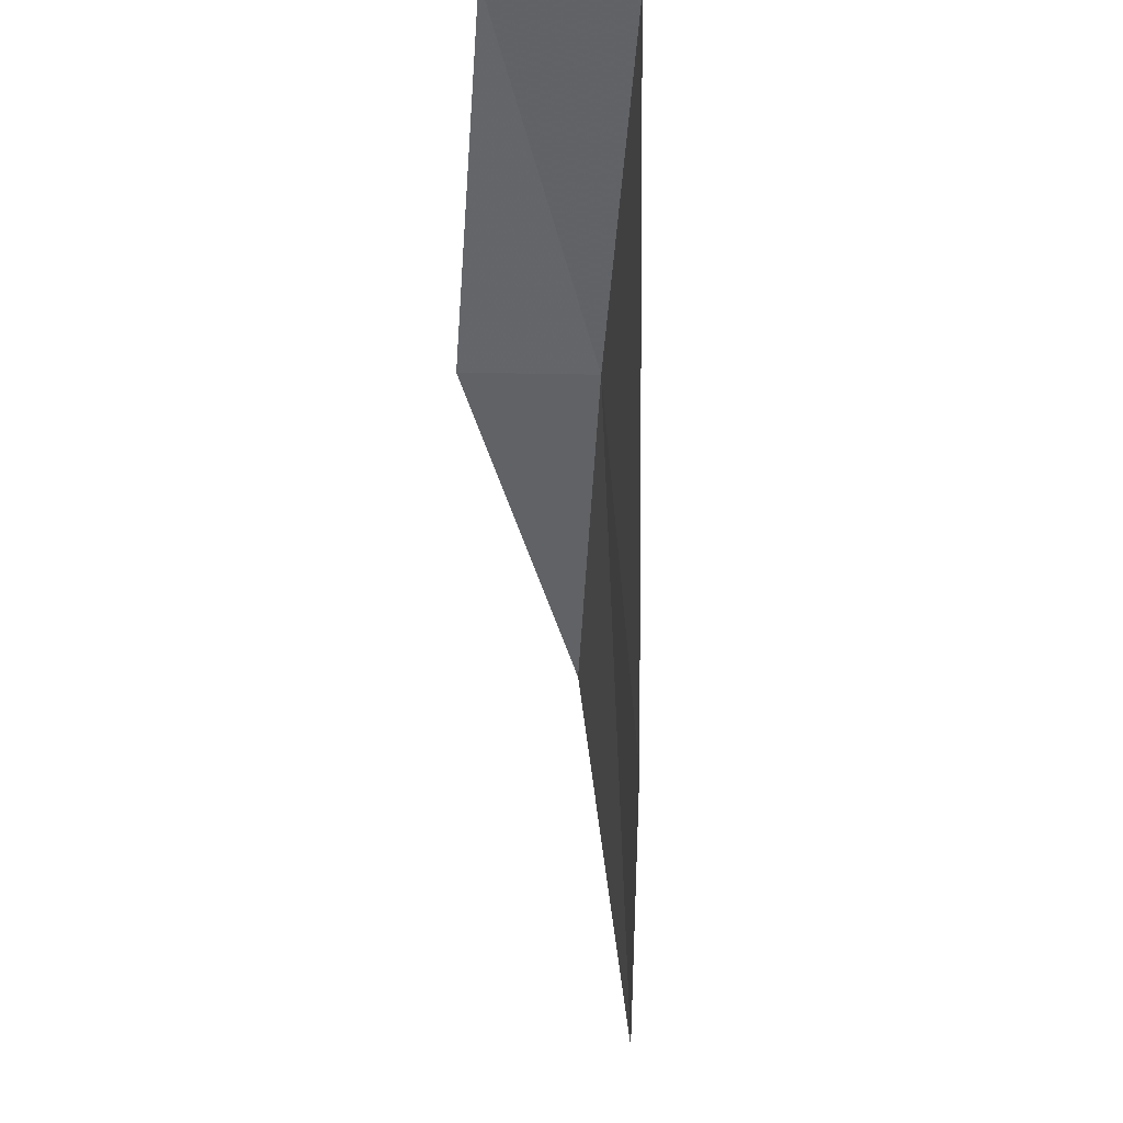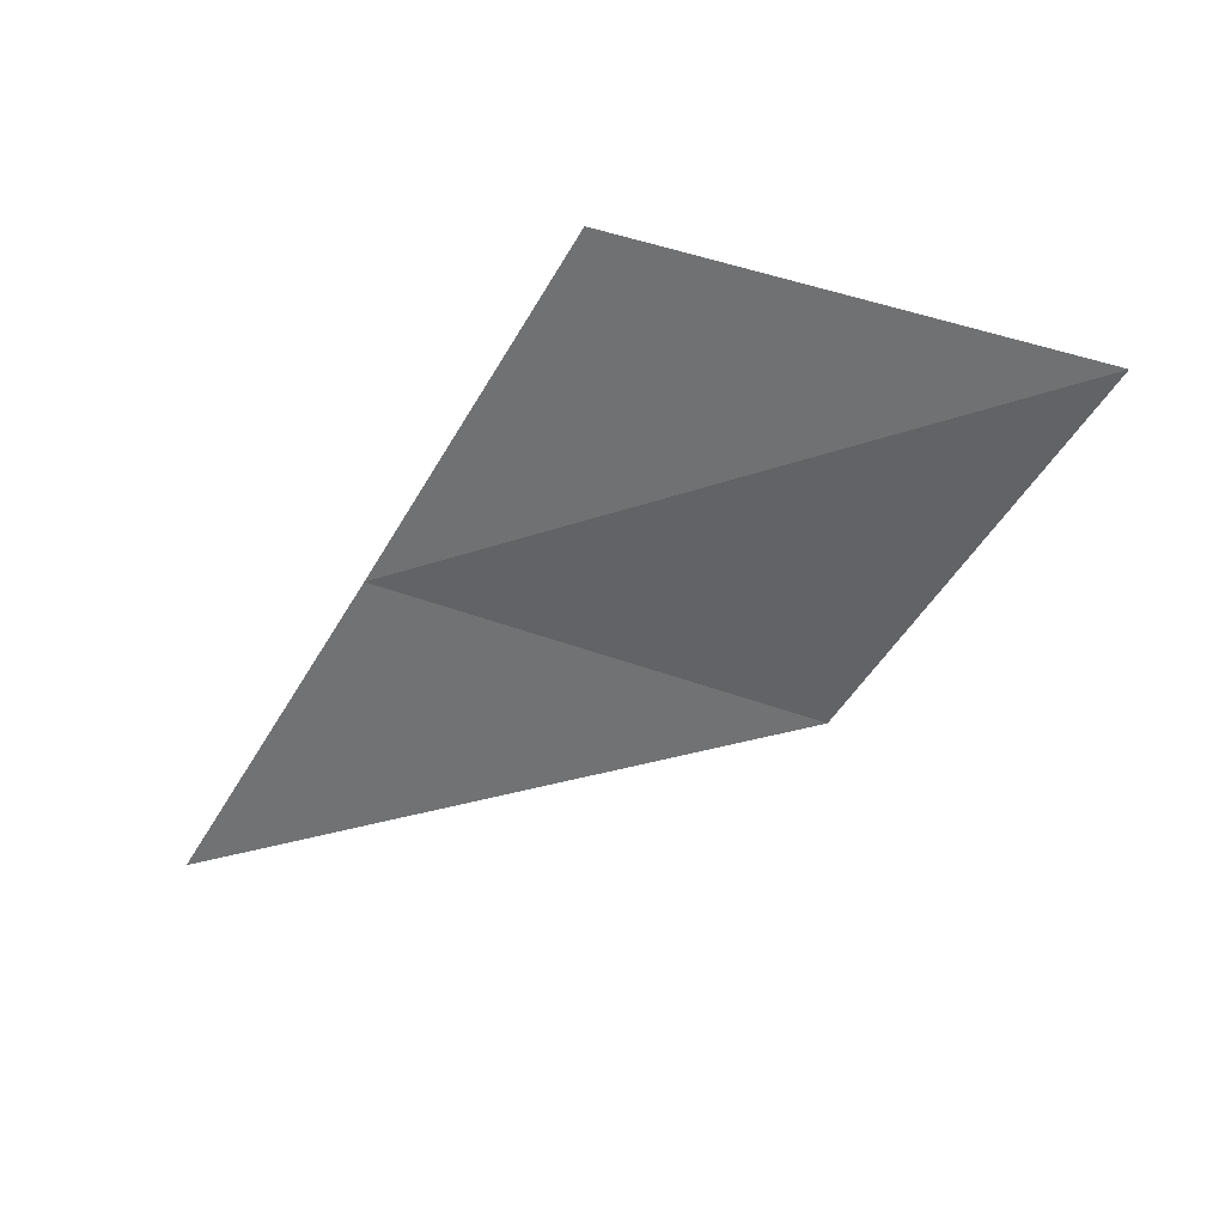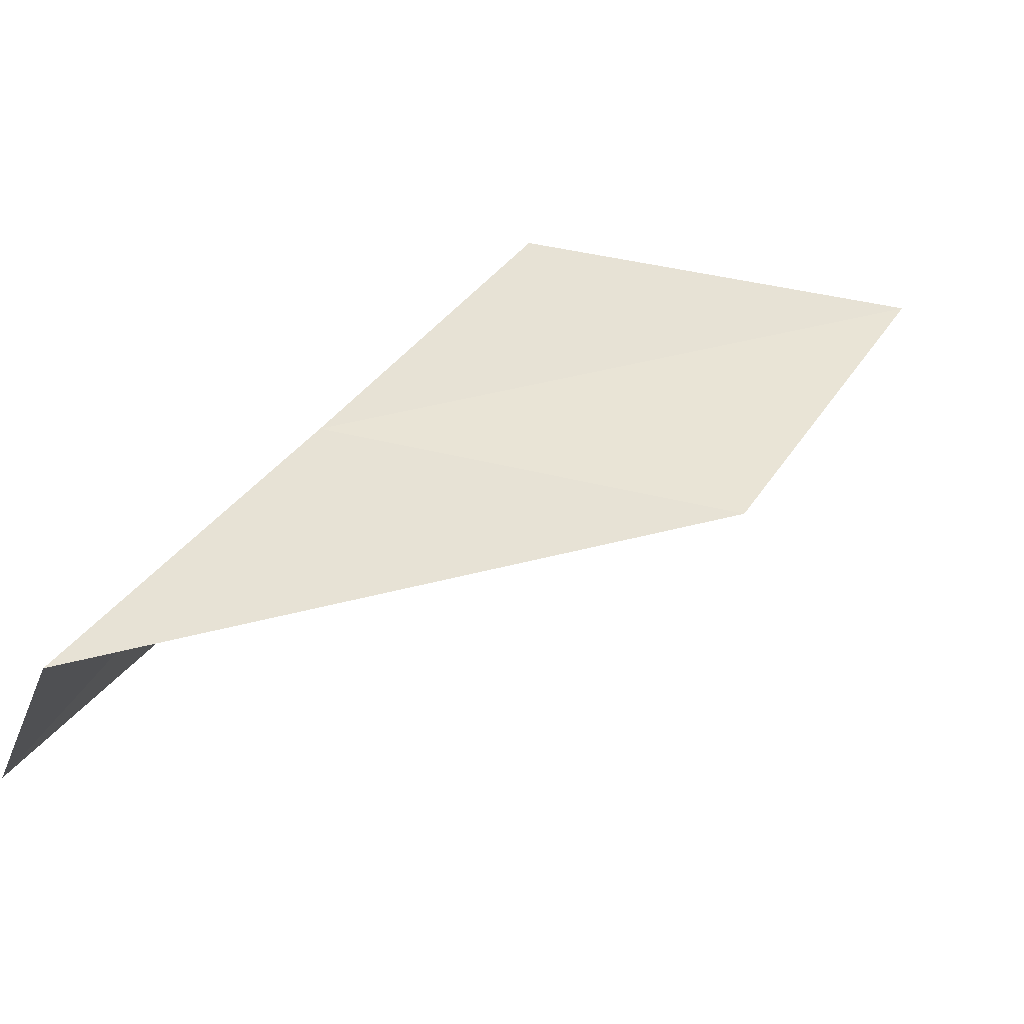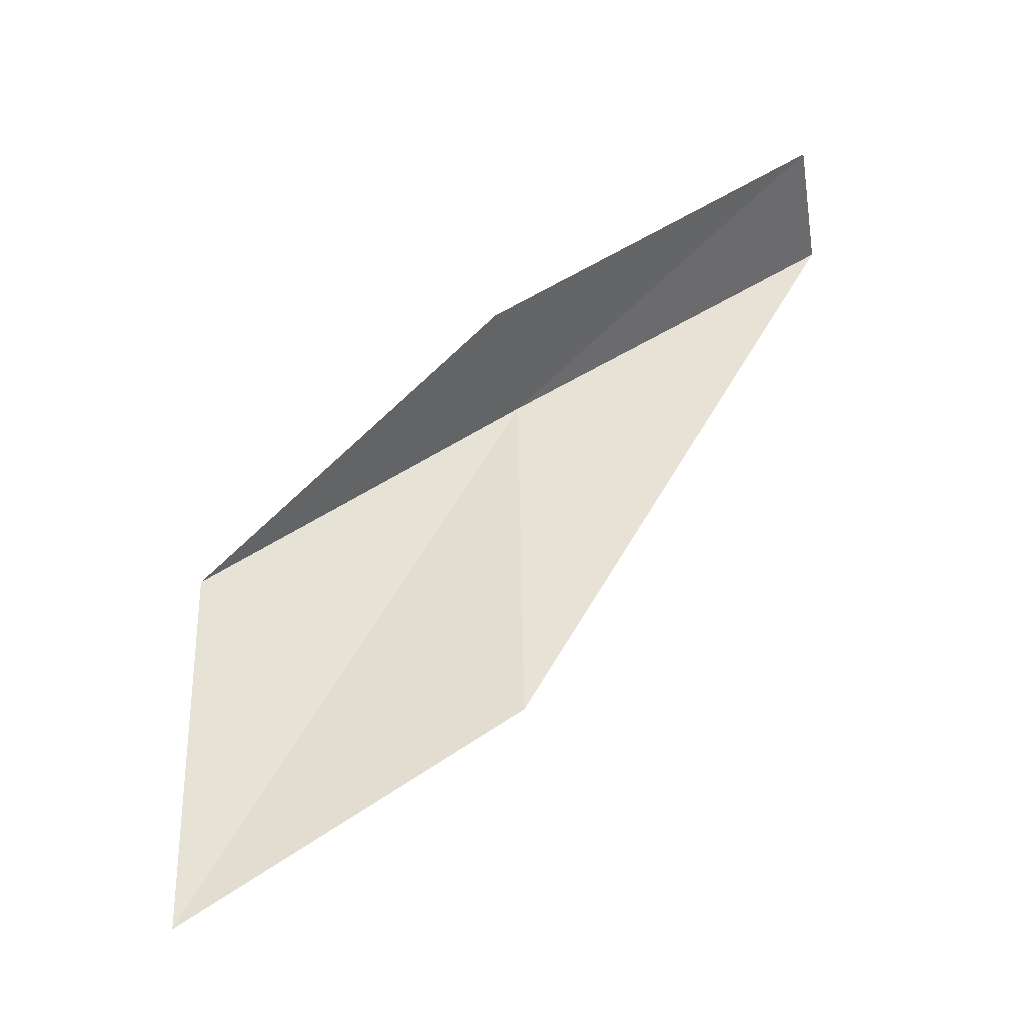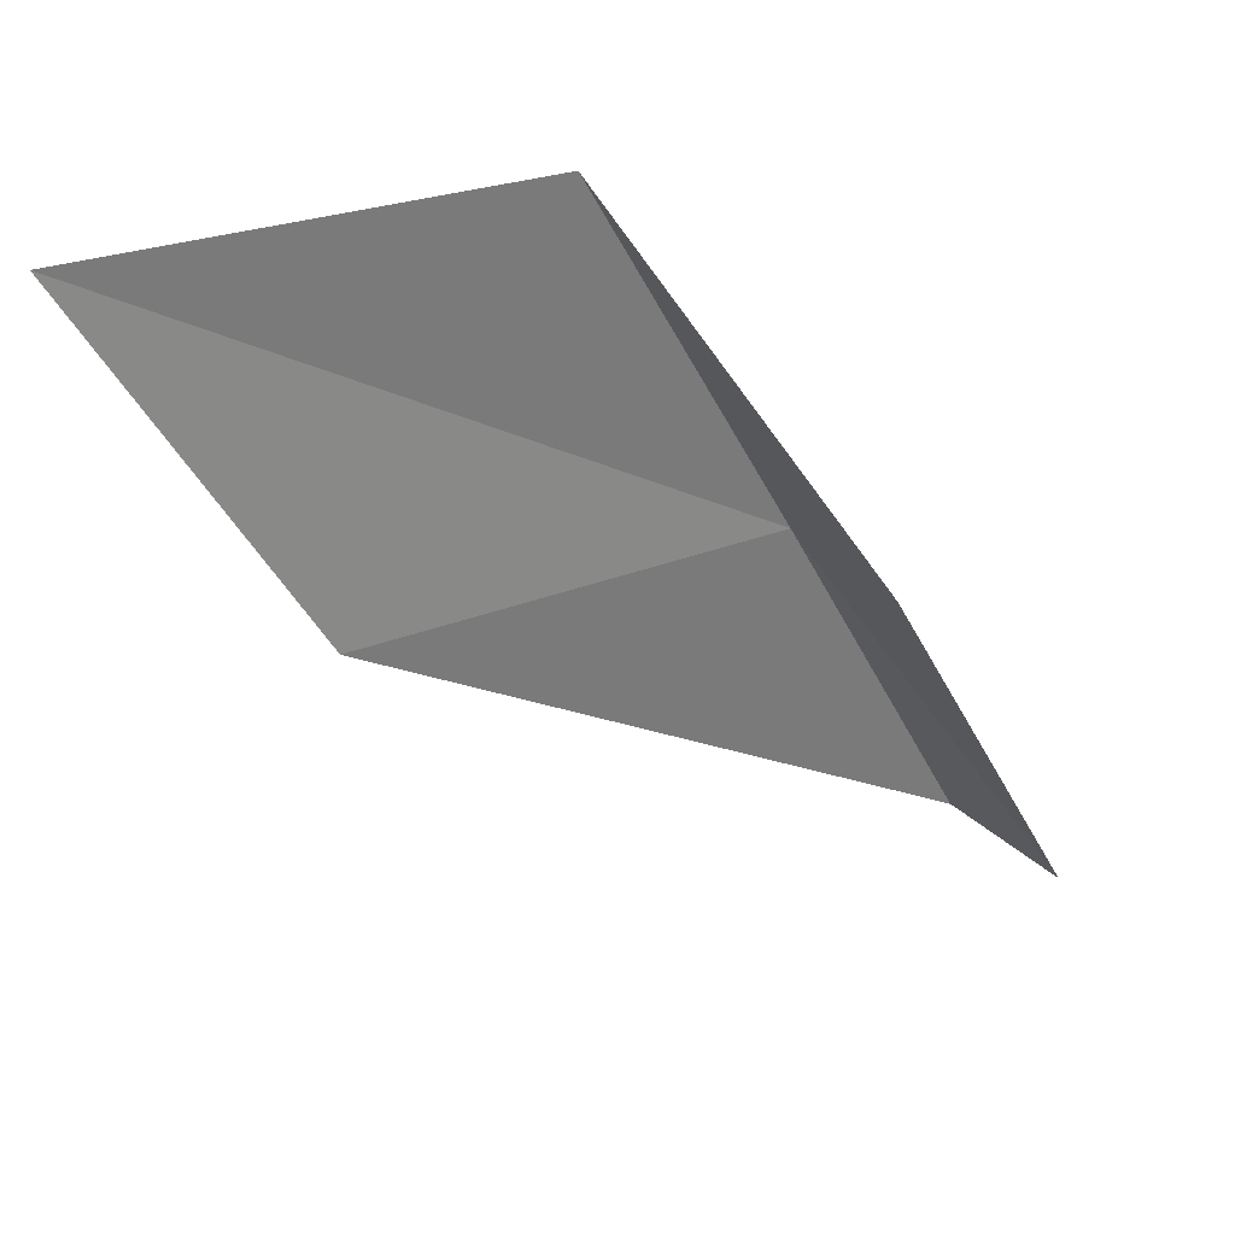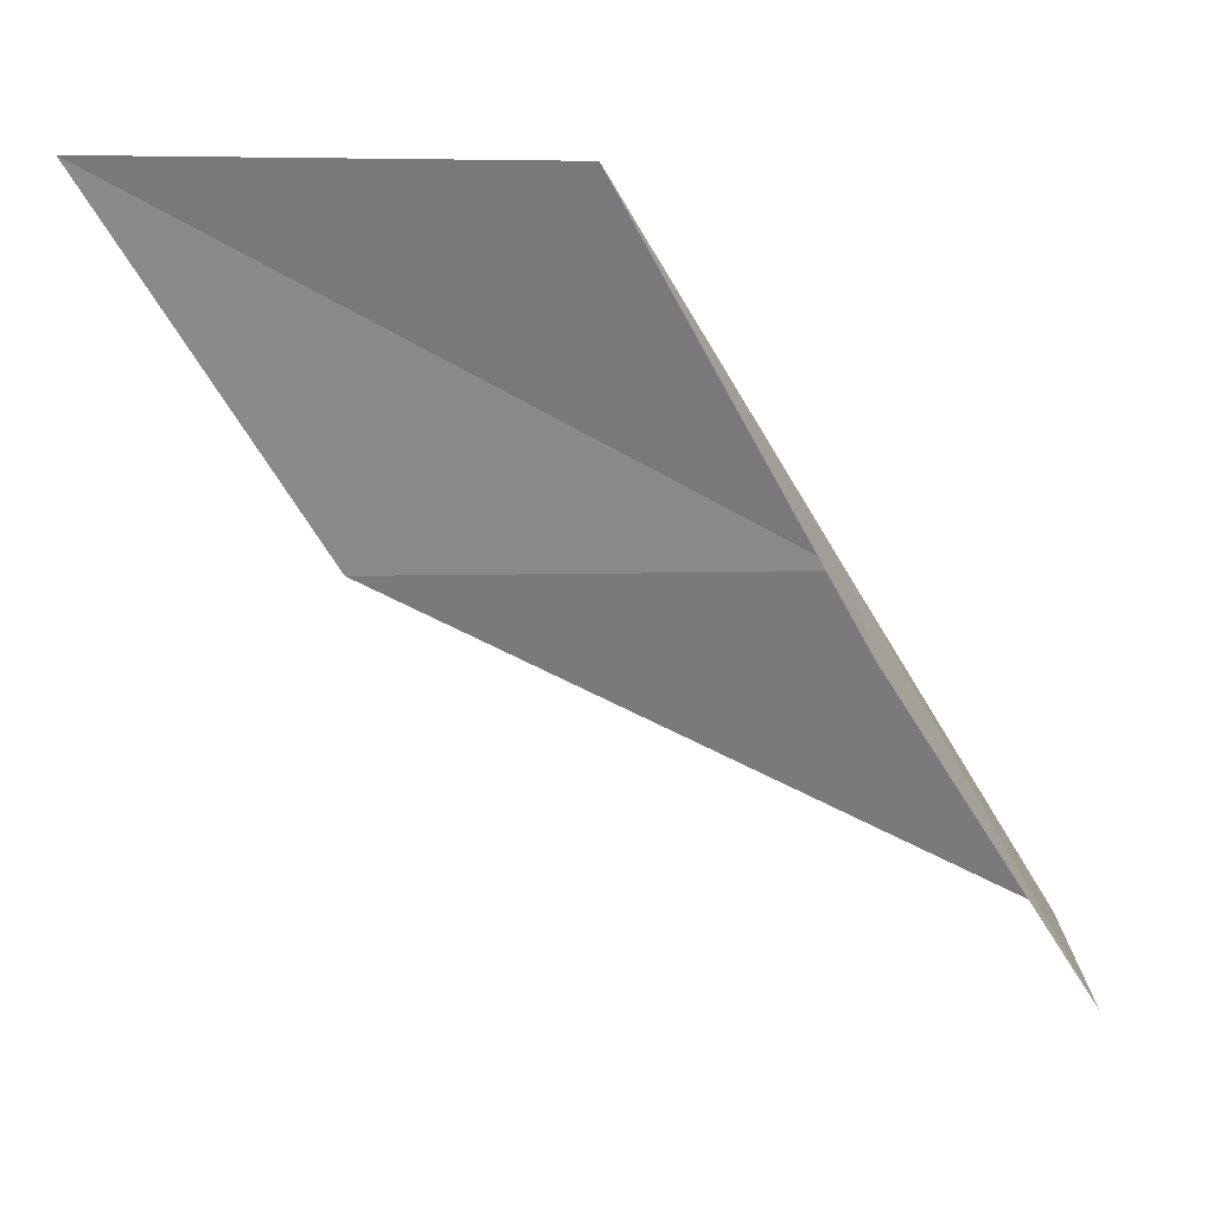
<metadata>
{"format":"obj","ext":"obj","renderer":"f3d","projection":"perspective","resolution":1024,"background":"white","views":[{"elev":-21.0,"azim":174.9,"up":"+Y"},{"elev":33.1,"azim":-66.1,"up":"+Z"},{"elev":-45.8,"azim":-110.0,"up":"+Z"},{"elev":-43.8,"azim":99.9,"up":"+Y"},{"elev":30.5,"azim":55.8,"up":"+Z"},{"elev":29.2,"azim":84.2,"up":"+Z"}]}
</metadata>
<code>
v 21.73 -0.552 18
v 21.36 -3.977 20
v 21.67 -1.689 20
v 22.54 -0.5728 18
v 21.54 -2.853 18
v 22.54 0.6079 16
v 21.73 0.586 16
f 1 3 2
f 1 4 3
f 1 2 5
f 1 6 4
f 1 7 6
f 1 5 7

</code>
